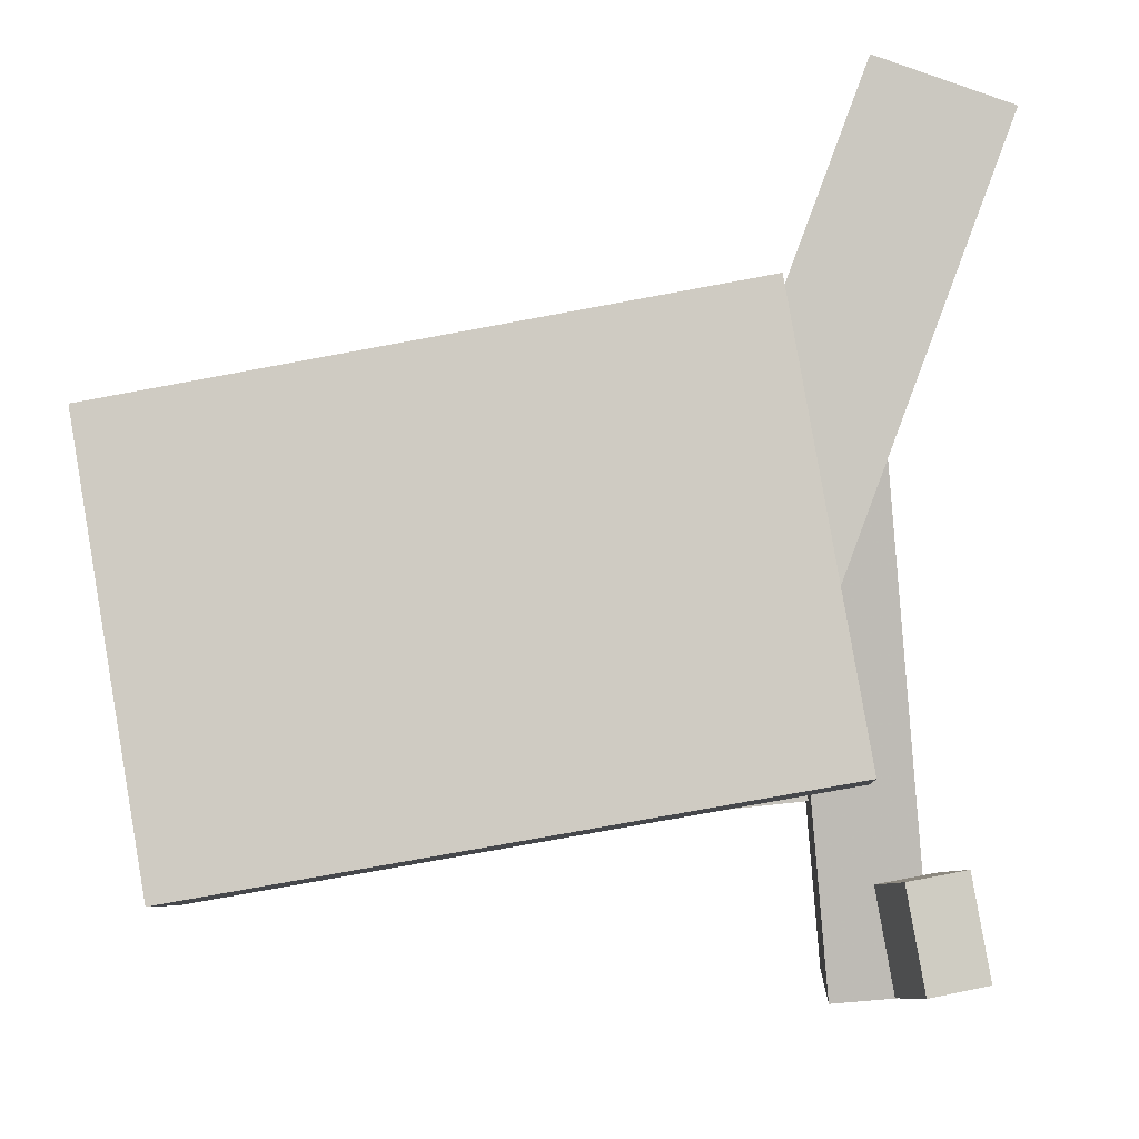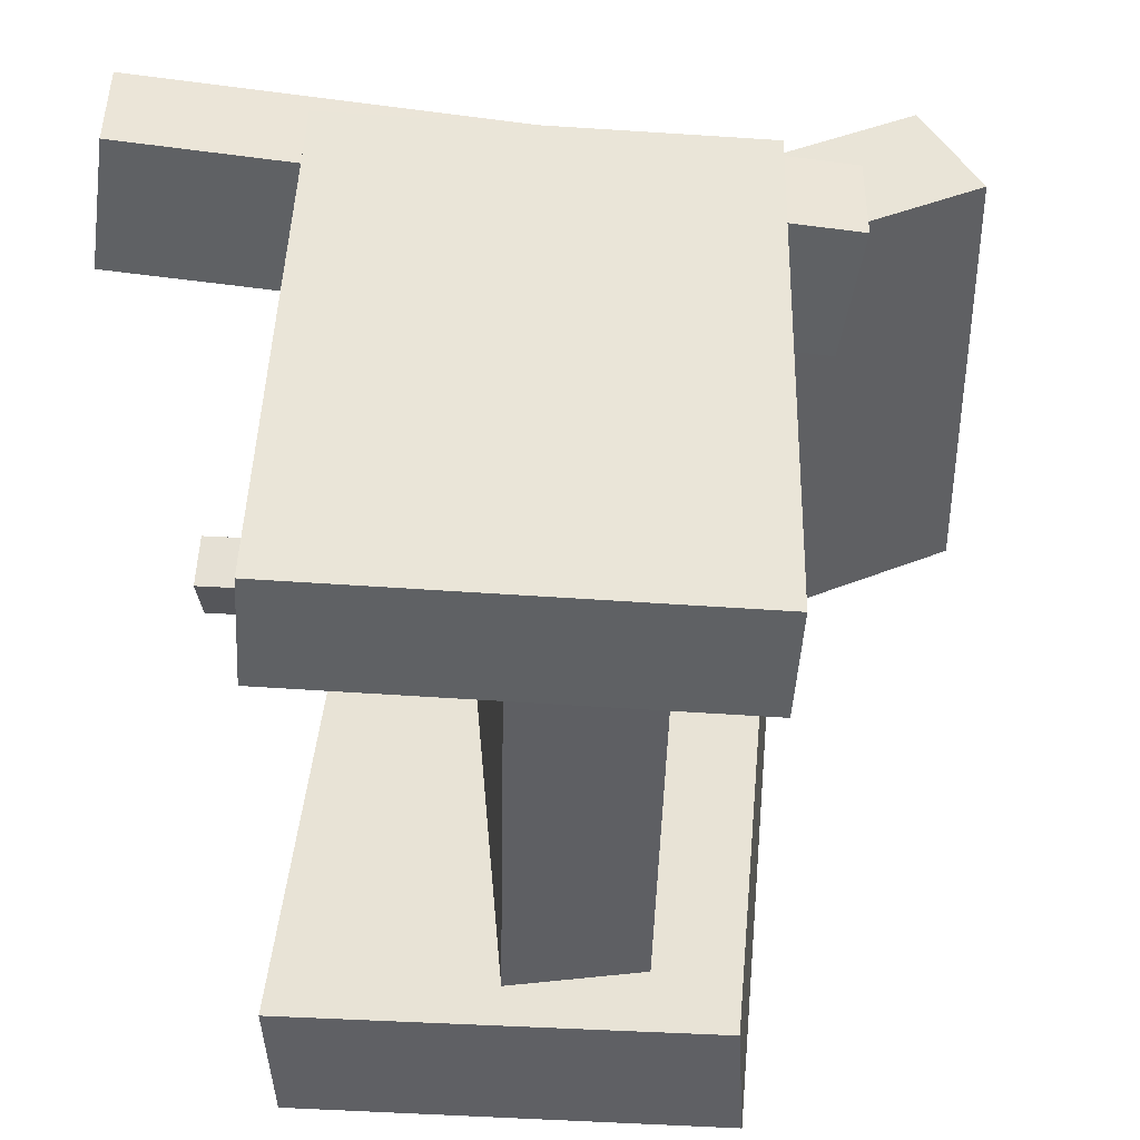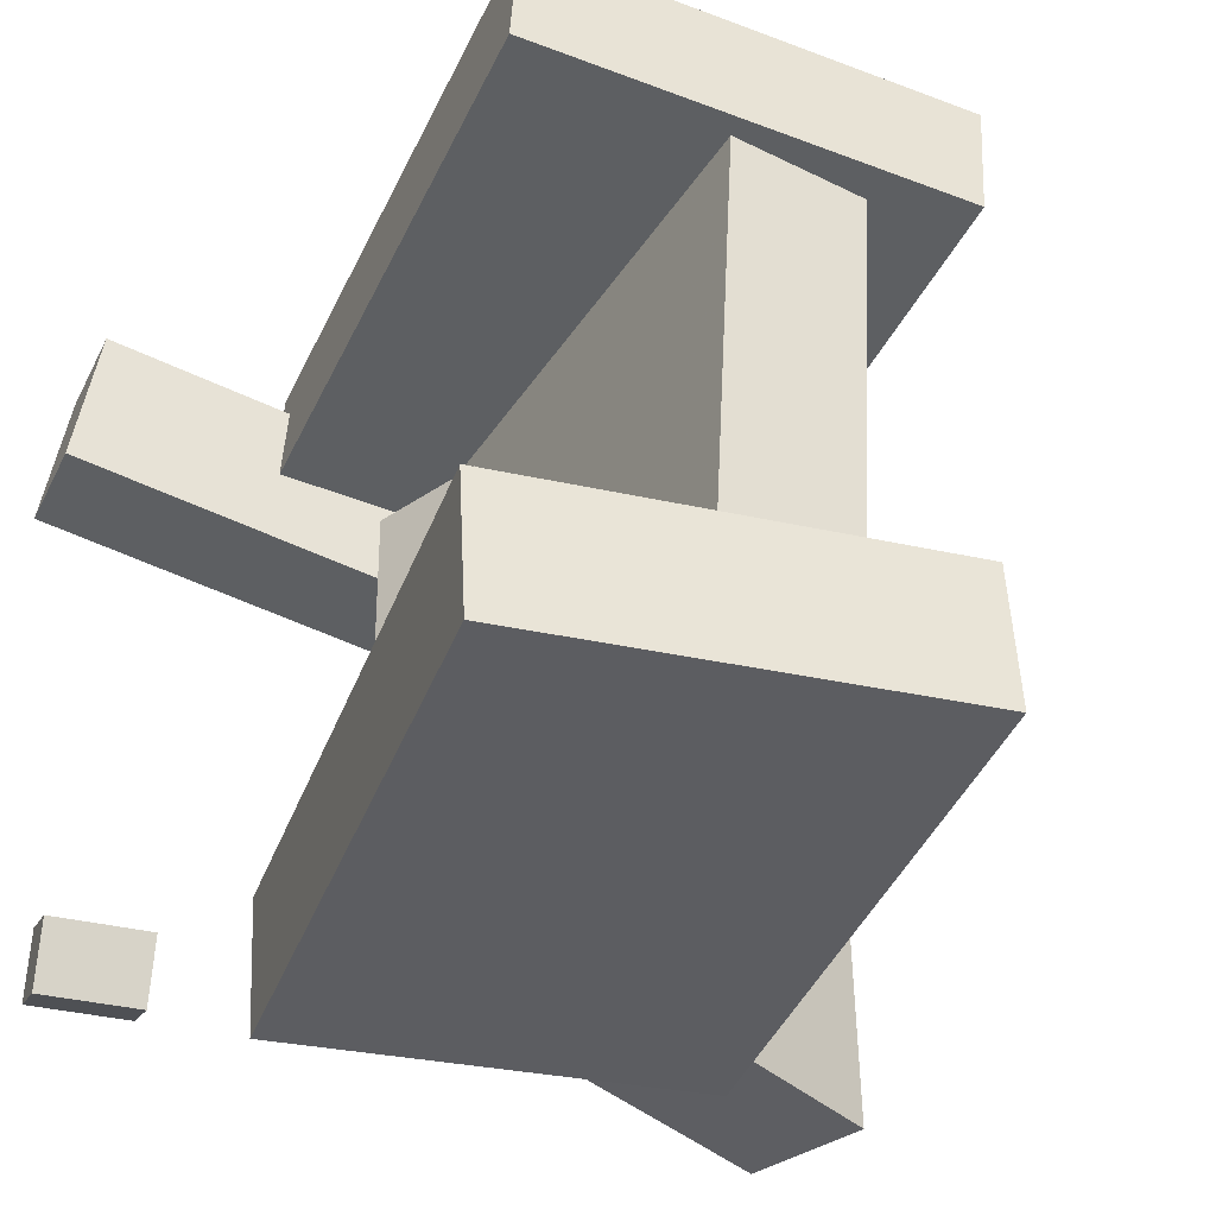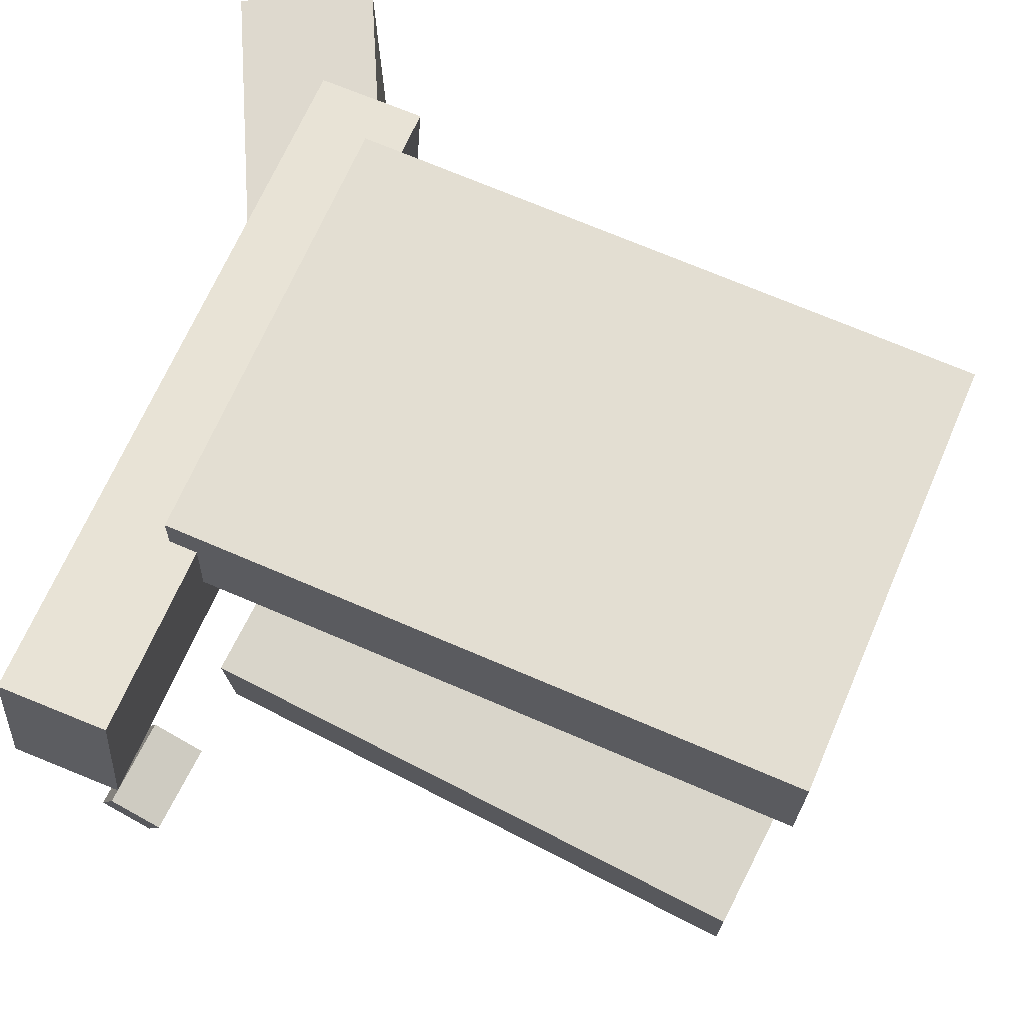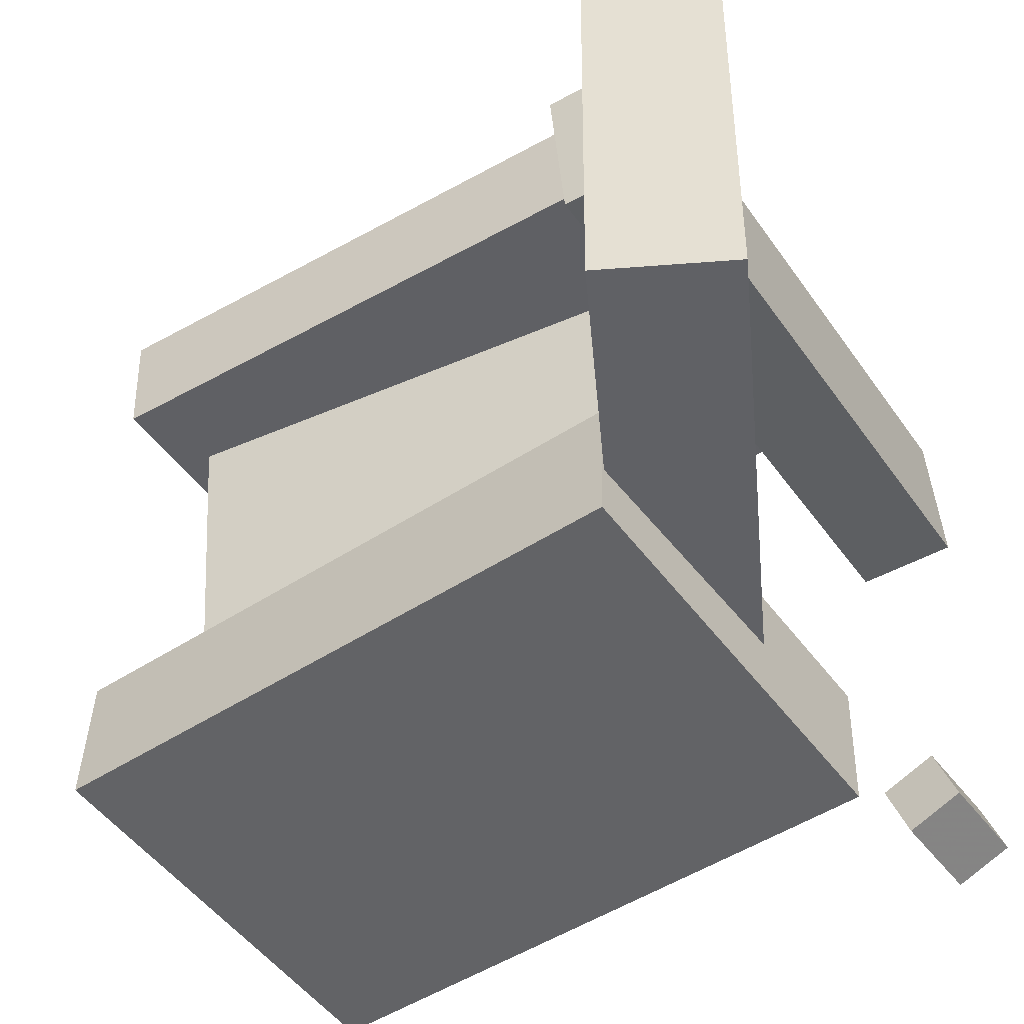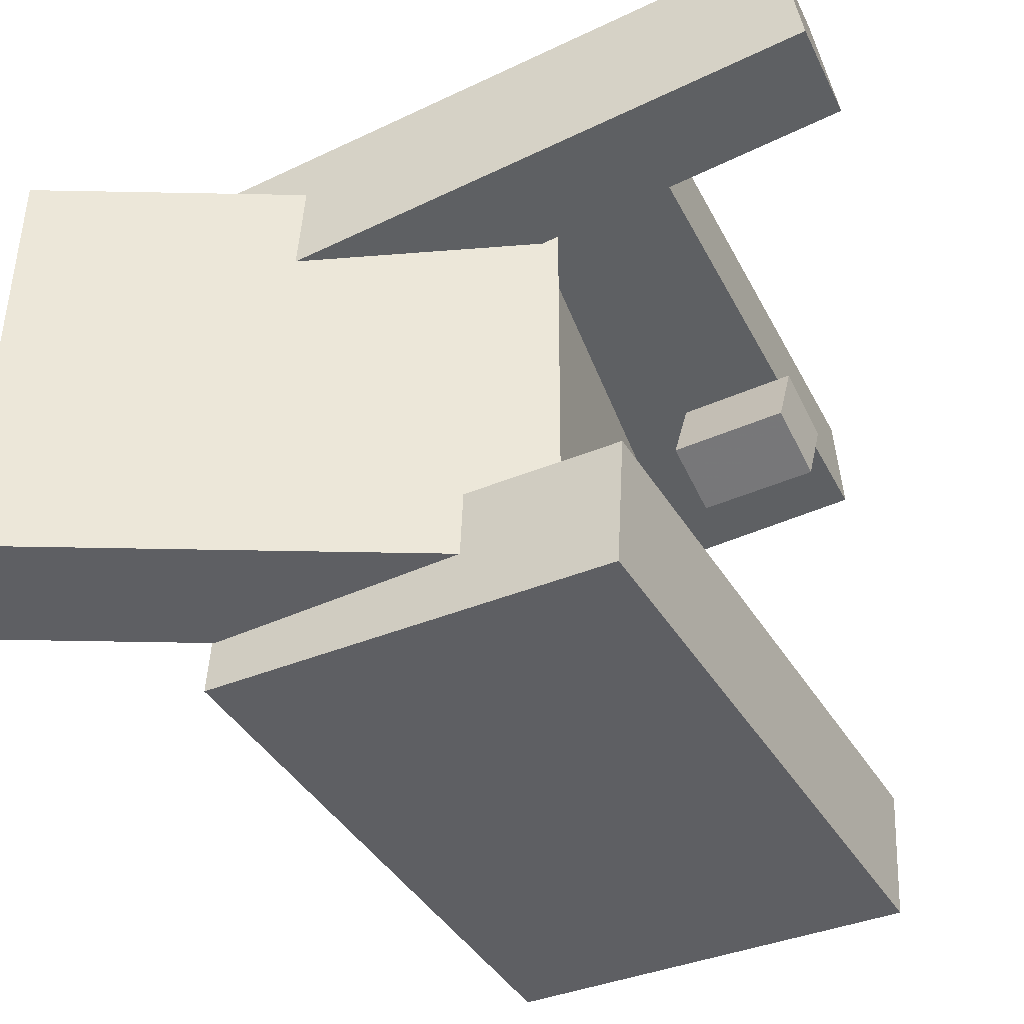
<metadata>
{"format":"obj","ext":"obj","renderer":"f3d","projection":"perspective","resolution":1024,"background":"white","views":[{"elev":-3.2,"azim":-176.5,"up":"+Y"},{"elev":43.7,"azim":85.3,"up":"+Z"},{"elev":-38.1,"azim":60.8,"up":"+Z"},{"elev":71.2,"azim":17.1,"up":"+Z"},{"elev":-48.3,"azim":-154.1,"up":"+Z"},{"elev":-42.1,"azim":-70.7,"up":"+Z"}]}
</metadata>
<code>
v -0.1847 -0.146 0.1612
v -0.1845 -0.1413 0.2417
v -0.1528 0.1515 0.1438
v -0.1526 0.1562 0.2243
v 0.2395 -0.1915 0.1627
v 0.2397 -0.1868 0.2432
v 0.2714 0.1061 0.1453
v 0.2717 0.1107 0.2258
f 1.0 7.0 5.0
f 1.0 3.0 7.0
f 1.0 4.0 3.0
f 1.0 2.0 4.0
f 3.0 8.0 7.0
f 3.0 4.0 8.0
f 5.0 7.0 8.0
f 5.0 8.0 6.0
f 1.0 5.0 6.0
f 1.0 6.0 2.0
f 2.0 6.0 8.0
f 2.0 8.0 4.0
v -0.262 -0.2428 -0.2176
v -0.2466 -0.2467 -0.1743
v -0.2502 -0.1769 -0.2159
v -0.2348 -0.1808 -0.1726
v -0.2236 -0.2493 -0.2319
v -0.2082 -0.2532 -0.1885
v -0.2118 -0.1834 -0.2302
v -0.1964 -0.1873 -0.1868
f 9.0 15.0 13.0
f 9.0 11.0 15.0
f 9.0 12.0 11.0
f 9.0 10.0 12.0
f 11.0 16.0 15.0
f 11.0 12.0 16.0
f 13.0 15.0 16.0
f 13.0 16.0 14.0
f 9.0 13.0 14.0
f 9.0 14.0 10.0
f 10.0 14.0 16.0
f 10.0 16.0 12.0
v -0.1571 -0.07829 0.1427
v -0.0699 -0.04578 0.1438
v -0.2873 0.2709 0.1443
v -0.2001 0.3034 0.1454
v -0.1541 -0.07569 -0.1882
v -0.0669 -0.04318 -0.1871
v -0.2843 0.2735 -0.1866
v -0.1971 0.306 -0.1856
f 17.0 23.0 21.0
f 17.0 19.0 23.0
f 17.0 20.0 19.0
f 17.0 18.0 20.0
f 19.0 24.0 23.0
f 19.0 20.0 24.0
f 21.0 23.0 24.0
f 21.0 24.0 22.0
f 17.0 21.0 22.0
f 17.0 22.0 18.0
f 18.0 22.0 24.0
f 18.0 24.0 20.0
v -0.1956 -0.1244 -0.2407
v -0.1959 -0.1297 -0.1444
v -0.1438 0.1687 -0.2244
v -0.1441 0.1634 -0.1281
v 0.2235 -0.1983 -0.2436
v 0.2232 -0.2036 -0.1473
v 0.2752 0.09481 -0.2273
v 0.275 0.08951 -0.1311
f 25.0 31.0 29.0
f 25.0 27.0 31.0
f 25.0 28.0 27.0
f 25.0 26.0 28.0
f 27.0 32.0 31.0
f 27.0 28.0 32.0
f 29.0 31.0 32.0
f 29.0 32.0 30.0
f 25.0 29.0 30.0
f 25.0 30.0 26.0
f 26.0 30.0 32.0
f 26.0 32.0 28.0
v -0.1794 -0.2883 0.1296
v -0.2517 -0.282 0.1306
v -0.1378 0.198 0.05717
v -0.2101 0.2043 0.05817
v -0.1766 -0.2731 0.2335
v -0.2489 -0.2667 0.2345
v -0.135 0.2133 0.1611
v -0.2073 0.2196 0.1621
f 33.0 39.0 37.0
f 33.0 35.0 39.0
f 33.0 36.0 35.0
f 33.0 34.0 36.0
f 35.0 40.0 39.0
f 35.0 36.0 40.0
f 37.0 39.0 40.0
f 37.0 40.0 38.0
f 33.0 37.0 38.0
f 33.0 38.0 34.0
f 34.0 38.0 40.0
f 34.0 40.0 36.0
v -0.1637 0.03975 -0.1391
v -0.1635 -0.05339 -0.1376
v -0.1382 0.04512 0.2097
v -0.138 -0.04802 0.2111
v 0.2169 0.04014 -0.1669
v 0.2171 -0.053 -0.1655
v 0.2424 0.04551 0.1818
v 0.2426 -0.04763 0.1833
f 41.0 47.0 45.0
f 41.0 43.0 47.0
f 41.0 44.0 43.0
f 41.0 42.0 44.0
f 43.0 48.0 47.0
f 43.0 44.0 48.0
f 45.0 47.0 48.0
f 45.0 48.0 46.0
f 41.0 45.0 46.0
f 41.0 46.0 42.0
f 42.0 46.0 48.0
f 42.0 48.0 44.0

</code>
